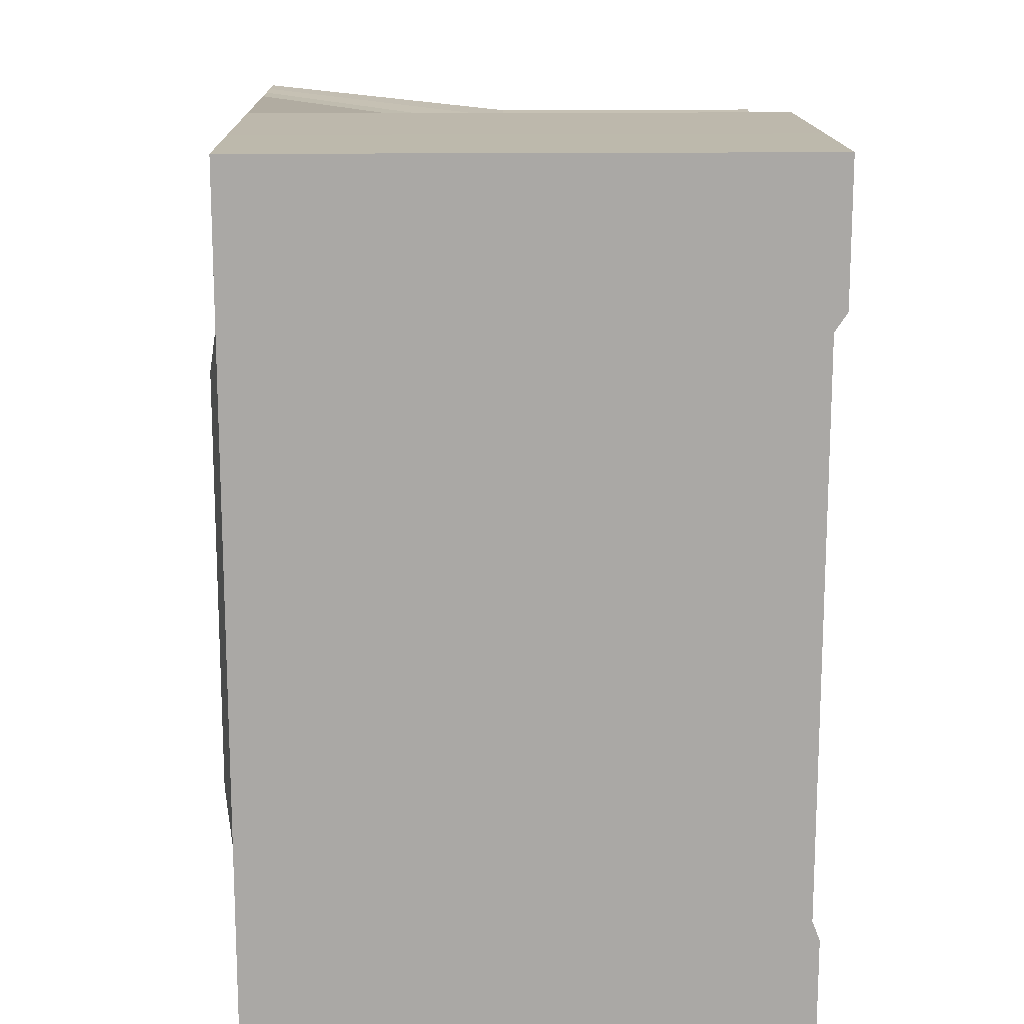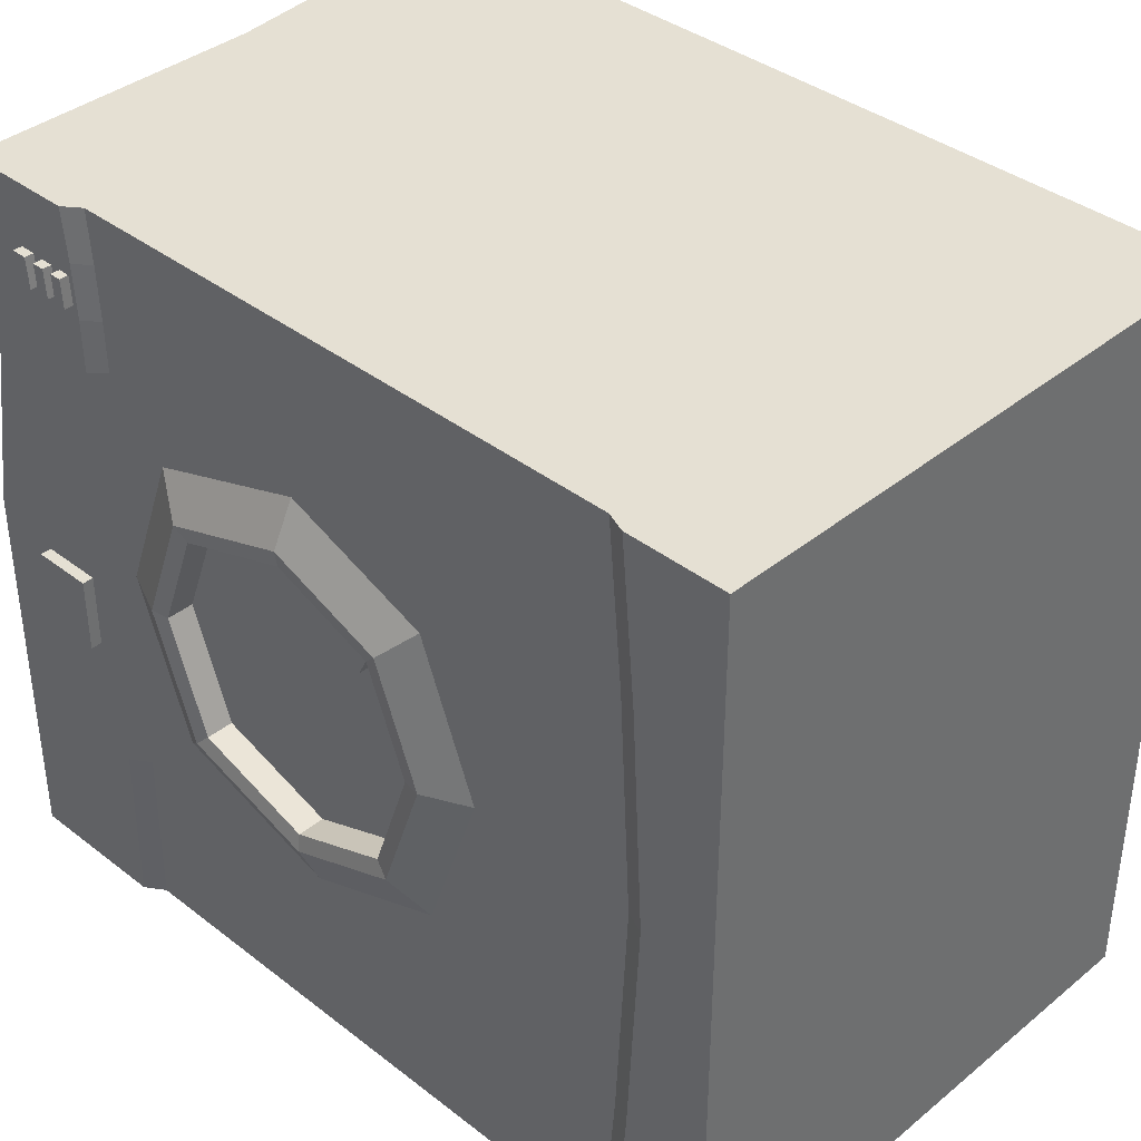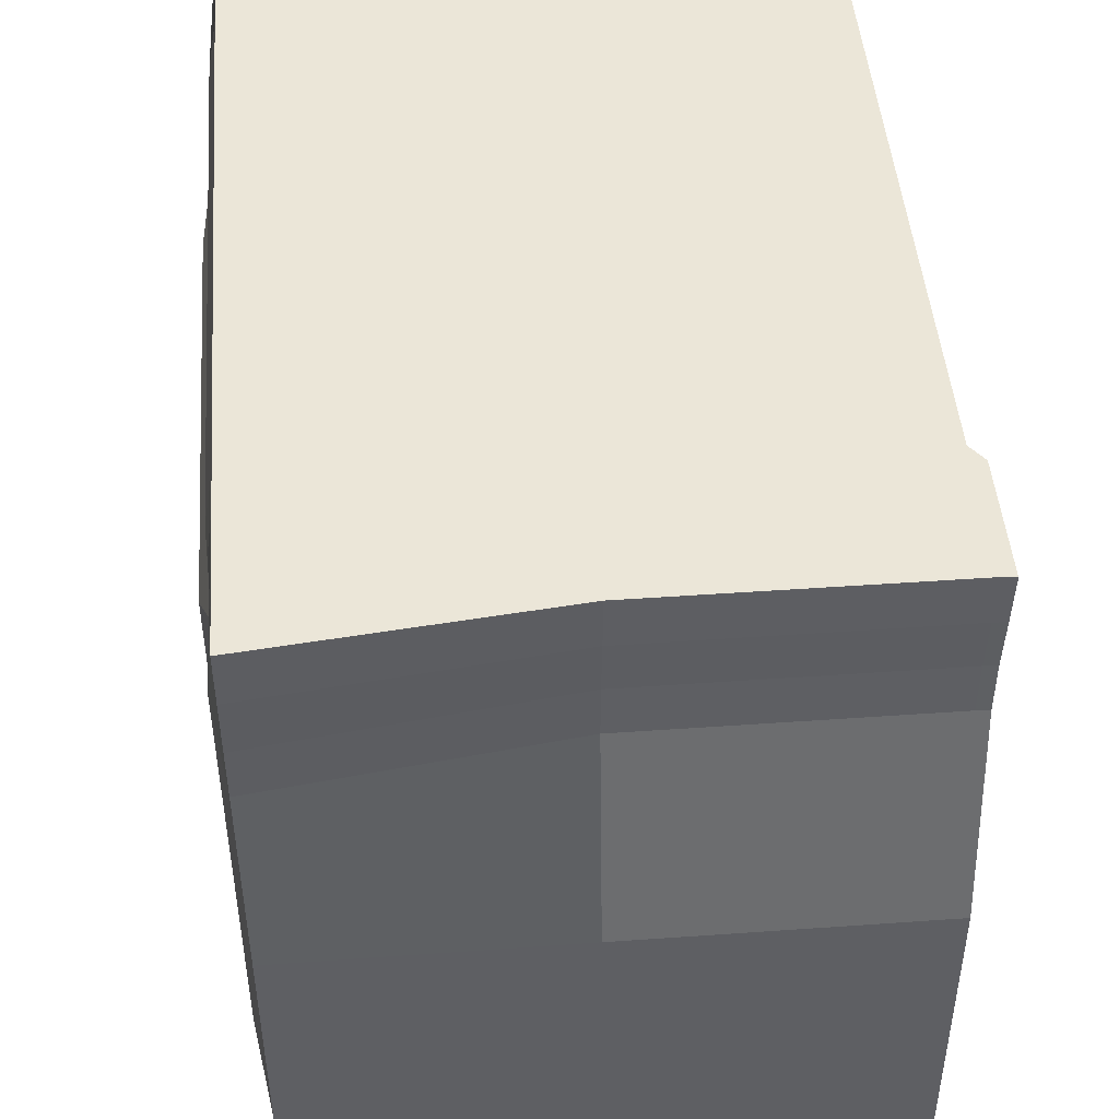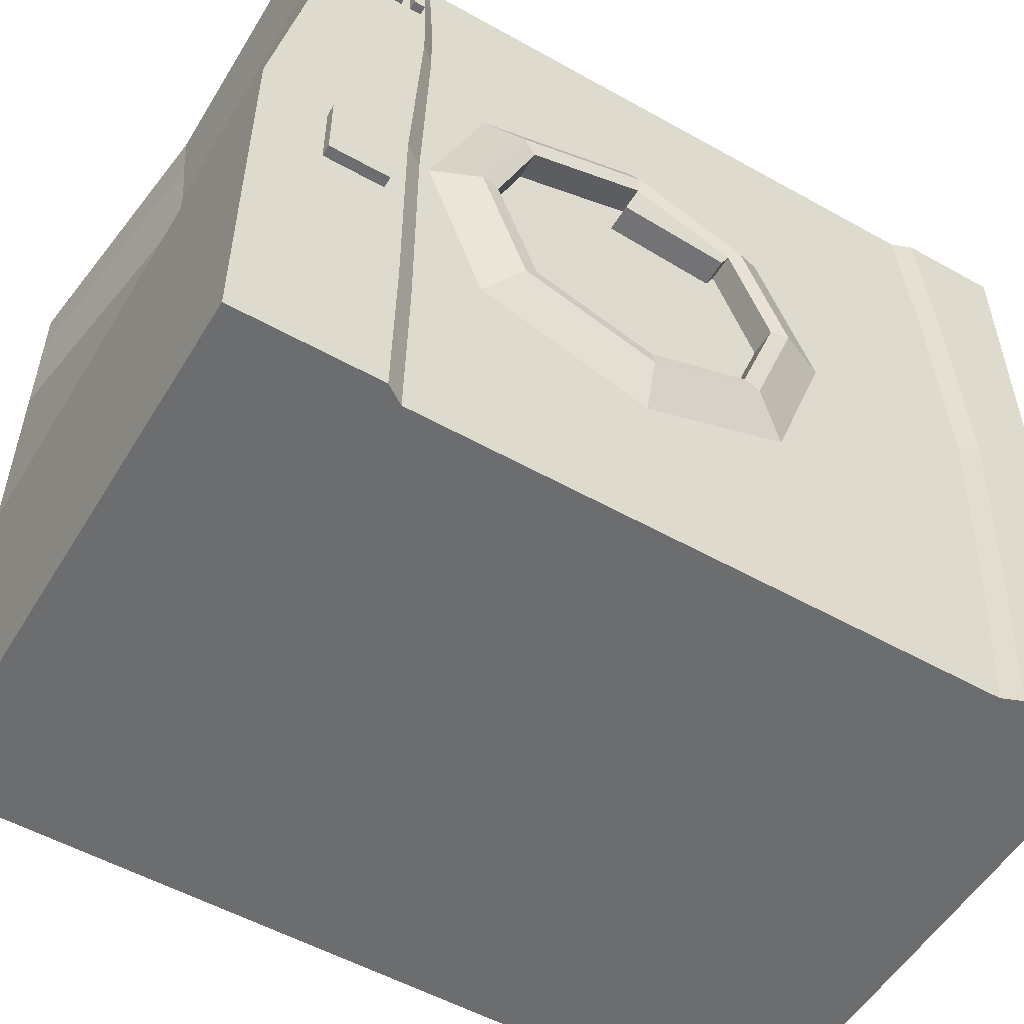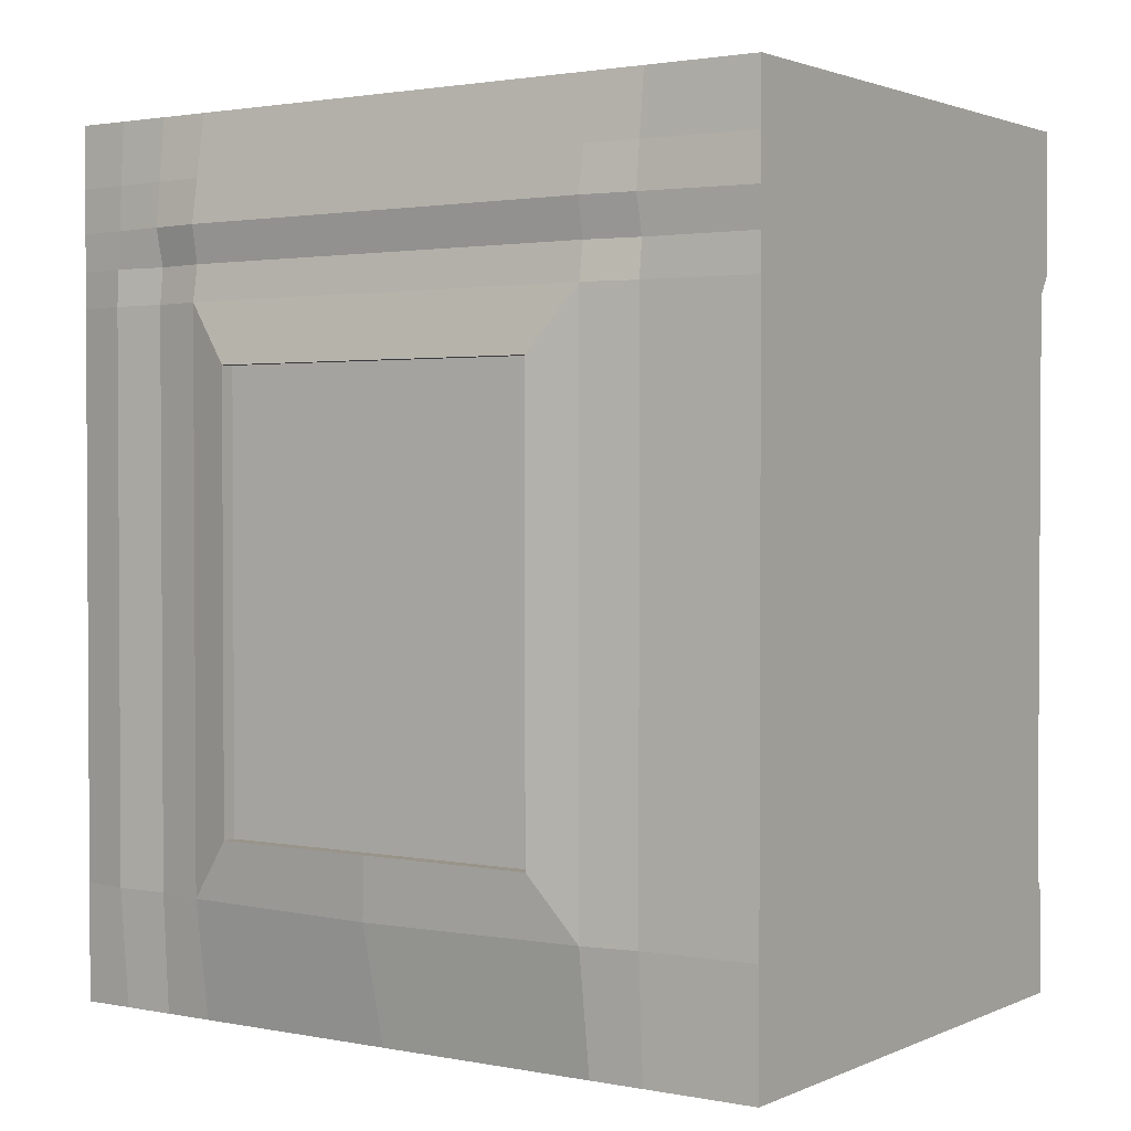
<metadata>
{"format":"obj","ext":"obj","renderer":"f3d","projection":"perspective","resolution":1024,"background":"white","views":[{"elev":15.0,"azim":178.5,"up":"+Y"},{"elev":38.2,"azim":-45.7,"up":"+Z"},{"elev":46.6,"azim":175.4,"up":"+Z"},{"elev":-53.9,"azim":-120.8,"up":"+Z"},{"elev":1.9,"azim":124.2,"up":"+Y"}]}
</metadata>
<code>
g default
v -1.234 -0.05628 4.74
v 1.234 -0.05628 4.74
v -1.234 3.615 4.74
v 1.234 3.748 4.74
v -1.234 3.748 1.382
v 1.234 3.748 1.382
v -1.234 -0.05628 1.382
v 1.234 -0.05628 1.382
v -1.234 3.748 2.12
v 1.234 3.748 2.12
v 1.234 -0.05628 2.12
v -1.234 -0.05628 2.12
v -1.234 3.578 4.051
v 1.234 3.748 4.051
v 1.234 -0.05628 4.051
v -1.234 -0.05628 4.051
v 0.01555 -0.05628 4.74
v 0.01555 -0.05628 4.051
v 0.01555 -0.05628 2.12
v 0.01555 -0.05628 1.382
v 0.01555 3.748 1.382
v 0.01555 3.748 2.12
v 0.01555 3.578 4.051
v 0.01555 3.615 4.74
v -1.234 3.022 4.74
v 0.01555 3.022 4.74
v 1.234 2.957 4.74
v 1.306 2.957 4.051
v 1.306 2.957 2.12
v 1.234 2.957 1.382
v 0.01555 3.03 1.382
v -1.234 3.03 1.382
v -1.234 3.018 2.12
v -1.234 2.991 4.051
v -1.234 1.117 4.74
v 0.01555 1.117 4.74
v 1.234 1.117 4.74
v 1.306 1.117 4.051
v 1.306 1.117 2.12
v 1.234 1.117 1.382
v 0.01555 1.117 1.382
v -1.234 1.117 1.382
v -1.234 1.056 2.12
v -1.234 1.056 4.051
v 1.234 -0.05628 3.115
v 1.306 2.957 3.115
v 1.234 3.748 3.115
v 0.01555 3.747 3.115
v -1.234 3.747 3.115
v -1.234 3.018 3.115
v -1.234 1.056 3.115
v -1.234 -0.05628 3.115
v 0.01555 -0.05628 3.115
v 0.01555 1.99 4.74
v -1.234 1.99 4.74
v -1.234 1.986 4.051
v -1.234 1.986 2.12
v -1.234 1.99 1.382
v 0.01555 1.99 1.382
v 1.234 1.99 1.382
v 1.306 1.99 2.12
v 1.306 1.99 4.051
v 1.234 1.99 4.74
v -1.234 1.989 4.008
v -1.234 1.1 3.113
v -1.234 1.349 3.763
v -1.234 1.989 2.163
v -1.234 1.349 2.409
v -1.234 2.974 3.113
v -1.234 2.725 3.763
v -1.234 2.725 2.409
v -1.321 1.999 3.811
v -1.321 1.3 3.107
v -1.321 1.496 3.618
v -1.321 1.999 2.36
v -1.321 1.496 2.553
v -1.321 2.774 3.107
v -1.321 2.578 3.618
v -1.321 2.578 2.553
v -1.307 2.003 3.734
v -1.307 1.379 3.105
v -1.307 1.554 3.561
v -1.307 2.003 2.437
v -1.307 1.554 2.61
v -1.307 2.696 3.105
v -1.307 2.52 3.561
v -1.307 2.52 2.61
v -1.187 2.003 3.734
v -1.187 2.009 3.102
v -1.187 1.379 3.105
v -1.187 1.554 3.561
v -1.187 2.003 2.437
v -1.187 1.554 2.61
v -1.187 2.696 3.105
v -1.187 2.52 3.561
v -1.187 2.52 2.61
v -1.307 1.593 3.484
v -1.307 2.072 3.528
v -1.187 2.072 3.528
v -1.187 1.593 3.484
v -1.29 3.113 1.382
v -1.29 3.101 2.12
v -1.29 3.748 2.12
v -1.29 3.748 1.382
v -1.29 3.747 3.115
v -1.29 3.101 3.115
v -1.29 3.056 4.051
v -1.29 3.58 4.051
v -1.29 3.096 4.74
v -1.29 3.62 4.74
v -1.234 0.4669 4.74
v 0.01555 0.4669 4.74
v 1.234 0.4669 4.74
v 1.306 0.4669 4.051
v 1.361 0.4669 3.115
v 1.306 0.4669 2.12
v 1.234 0.4669 1.382
v 0.01555 0.4669 1.382
v -1.234 0.4669 1.382
v -1.234 0.4068 2.12
v -1.234 0.3575 3.115
v -1.234 0.4068 4.051
v -1.269 -0.05628 1.382
v -1.269 -0.05628 2.12
v -1.269 0.3188 2.12
v -1.269 0.3789 1.382
v -1.269 0.2695 3.115
v -1.269 -0.05628 3.115
v -1.269 0.3188 4.051
v -1.269 -0.05628 4.051
v -1.269 0.3789 4.74
v -1.269 -0.05628 4.74
v -1.29 3.189 2.688
v -1.29 3.456 2.688
v -1.29 3.189 3.018
v -1.29 3.456 3.018
v -1.339 3.189 2.688
v -1.339 3.456 2.688
v -1.339 3.189 3.018
v -1.339 3.456 3.018
v -1.234 3.601 4.511
v 0.01555 3.601 4.511
v 1.234 3.748 4.511
v 1.277 2.957 4.511
v 1.277 1.99 4.511
v 1.277 1.117 4.511
v 1.277 0.4669 4.511
v 1.234 -0.05628 4.511
v 0.01555 -0.05628 4.511
v -1.234 -0.05628 4.511
v -1.269 -0.05628 4.511
v -1.269 0.359 4.511
v -1.234 0.4469 4.511
v -1.234 1.097 4.511
v -1.234 1.989 4.511
v -1.234 3.004 4.511
v -1.29 3.072 4.511
v -1.29 3.602 4.511
v -1.234 3.174 1.382
v 0.01555 3.174 1.382
v 1.234 3.116 1.382
v 1.28 3.116 2.12
v 1.28 3.116 3.115
v 1.28 3.116 4.051
v 1.268 3.116 4.511
v 1.234 3.116 4.74
v 0.01555 3.149 4.74
v -1.234 3.149 4.74
v -1.29 3.205 4.74
v -1.29 3.172 4.511
v -1.29 3.153 4.051
v -1.29 3.231 3.115
v -1.29 3.243 3.018
v -1.339 3.243 3.018
v -1.339 3.243 2.688
v -1.29 3.243 2.688
v -1.29 3.231 2.12
v -1.29 3.241 1.382
v -1.234 3.323 1.382
v 0.01555 3.323 1.382
v 1.234 3.28 1.382
v 1.31 3.28 2.12
v 1.31 3.28 3.115
v 1.31 3.28 4.051
v 1.259 3.28 4.511
v 1.234 3.28 4.74
v 0.01555 3.274 4.74
v -1.234 3.274 4.74
v -1.29 3.316 4.74
v -1.29 3.276 4.511
v -1.29 3.252 4.051
v -1.29 3.365 3.115
v -1.29 3.298 3.018
v -1.339 3.298 3.018
v -1.339 3.298 2.688
v -1.29 3.298 2.688
v -1.29 3.365 2.12
v -1.29 3.372 1.382
v 1.234 -0.05628 4.276
v 1.264 0.4669 4.276
v 1.264 1.117 4.276
v 1.264 1.99 4.276
v 1.264 2.957 4.276
v 1.247 3.116 4.276
v 1.285 3.28 4.276
v 1.234 3.748 4.276
v 0.01555 3.578 4.276
v -1.234 3.578 4.276
v -1.29 3.58 4.276
v -1.29 3.257 4.276
v -1.29 3.156 4.276
v -1.29 3.059 4.276
v -1.234 2.994 4.276
v -1.234 1.988 4.276
v -1.234 1.076 4.276
v -1.234 0.4264 4.276
v -1.269 0.3384 4.276
v -1.269 -0.05628 4.276
v -1.234 -0.05628 4.276
v 0.01555 -0.05628 4.276
v -1.234 3.499 1.382
v 0.01555 3.499 1.382
v 1.234 3.474 1.382
v 1.278 3.474 2.12
v 1.278 3.474 3.115
v 1.278 3.474 4.051
v 1.264 3.474 4.276
v 1.249 3.474 4.511
v 1.234 3.474 4.74
v 0.01555 3.422 4.74
v -1.234 3.422 4.74
v -1.29 3.447 4.74
v -1.29 3.396 4.511
v -1.29 3.374 4.276
v -1.29 3.376 4.051
v -1.29 3.524 3.115
v -1.29 3.364 3.018
v -1.339 3.364 3.018
v -1.339 3.364 2.688
v -1.29 3.364 2.688
v -1.29 3.524 2.12
v -1.29 3.528 1.382
v -1.29 3.362 4.461
v -1.29 3.349 4.326
v -1.29 3.282 4.326
v -1.29 3.294 4.461
v -1.29 3.244 4.456
v -1.29 3.234 4.331
v -1.29 3.18 4.331
v -1.29 3.19 4.456
v -1.29 3.143 4.456
v -1.29 3.135 4.331
v -1.29 3.084 4.331
v -1.29 3.091 4.456
v -1.33 3.144 4.456
v -1.33 3.136 4.331
v -1.33 3.085 4.331
v -1.33 3.092 4.456
v -1.33 3.246 4.456
v -1.33 3.236 4.331
v -1.33 3.182 4.331
v -1.33 3.191 4.456
v -1.33 3.364 4.461
v -1.33 3.352 4.326
v -1.33 3.284 4.326
v -1.33 3.296 4.461
v 1.361 1.93 3.844
v 1.361 1.245 3.844
v 1.361 0.7342 3.844
v 1.361 0.7342 3.108
v 1.361 1.245 2.328
v 1.361 0.7342 2.328
v 1.361 1.93 2.328
v 1.361 2.69 3.108
v 1.361 2.69 2.328
v 1.361 2.69 3.844
v 1.298 1.245 3.108
v 1.298 1.93 3.108
v 1.298 1.93 3.844
v 1.298 1.245 3.844
v 1.298 0.7342 3.844
v 1.298 0.7342 3.108
v 1.298 1.245 2.328
v 1.298 0.7342 2.328
v 1.298 1.93 2.328
v 1.298 2.69 3.108
v 1.298 2.69 2.328
v 1.298 2.69 3.844
v -1.234 -0.05628 1.88
v 0.01555 -0.05628 1.88
v 1.234 -0.05628 1.88
v 1.264 0.4669 1.88
v 1.264 1.117 1.88
v 1.264 1.99 1.88
v 1.264 2.957 1.88
v 1.247 3.116 1.88
v 1.285 3.28 1.88
v 1.264 3.474 1.88
v 1.234 3.748 1.88
v 0.01555 3.748 1.88
v -1.234 3.748 1.88
v -1.29 3.748 1.88
v -1.29 3.525 1.88
v -1.29 3.368 1.88
v -1.29 3.234 1.88
v -1.29 3.105 1.88
v -1.234 3.022 1.88
v -1.234 1.988 1.88
v -1.234 1.076 1.88
v -1.234 0.4263 1.88
v -1.269 0.3383 1.88
v -1.269 -0.05628 1.88
g pCube3
f 166 167 26 27
f 299 300 22 10
f 30 31 160 161
f 19 290 291 11
f 295 296 162 29
f 305 306 102 177
f 47 48 23 14
f 163 164 28 46
f 18 53 45 15
f 171 172 106 107
f 206 207 142 143
f 203 204 165 144
f 148 149 220 199
f 255 256 257 258
f 219 220 149 150
f 52 53 18 16
f 289 290 19 12
f 159 160 31 32
f 9 22 300 301
f 13 23 48 49
f 141 142 207 208
f 25 26 167 168
f 35 36 54 55
f 63 54 36 37
f 145 146 201 202
f 277 278 279 280
f 293 294 61 39
f 40 41 59 60
f 58 59 41 42
f 308 309 43 57
f 88 89 90 91
f 154 155 214 215
f 111 112 36 35
f 37 36 112 113
f 146 147 200 201
f 281 282 277 280
f 292 293 39 116
f 117 118 41 40
f 42 41 118 119
f 309 310 120 43
f 44 51 121 122
f 153 154 215 216
f 283 277 282 284
f 285 278 277 283
f 162 163 46 29
f 22 48 47 10
f 49 48 22 9
f 174 175 137 139
f 90 89 92 93
f 120 121 51 43
f 12 19 53 52
f 45 53 19 11
f 55 54 26 25
f 155 156 213 214
f 95 94 89 88
f 92 89 94 96
f 307 308 57 33
f 32 31 59 58
f 60 59 31 30
f 294 295 29 61
f 287 286 278 285
f 279 278 286 288
f 144 145 202 203
f 27 26 54 63
f 51 44 66 65
f 44 56 64 66
f 57 43 68 67
f 43 51 65 68
f 34 50 69 70
f 56 34 70 64
f 50 33 71 69
f 33 57 67 71
f 65 66 74 73
f 66 64 72 74
f 67 68 76 75
f 68 65 73 76
f 70 69 77 78
f 64 70 78 72
f 69 71 79 77
f 71 67 75 79
f 73 74 82 81
f 74 72 80 82
f 75 76 84 83
f 76 73 81 84
f 78 77 85 86
f 72 78 86 80
f 77 79 87 85
f 79 75 83 87
f 81 82 91 90
f 97 98 99 100
f 83 84 93 92
f 84 81 90 93
f 86 85 94 95
f 80 86 95 88
f 85 87 96 94
f 87 83 92 96
f 82 80 98 97
f 80 88 99 98
f 88 91 100 99
f 91 82 97 100
f 306 307 33 102
f 9 301 302 103
f 178 159 32 101
f 50 34 107 106
f 13 49 105 108
f 212 213 156 157
f 25 168 169 109
f 158 141 208 209
f 33 50 106 102
f 49 9 103 105
f 1 17 112 111
f 113 112 17 2
f 147 148 199 200
f 45 115 114 15
f 116 115 45 11
f 291 292 116 11
f 20 118 117 8
f 119 118 20 7
f 311 312 124 125
f 128 127 125 124
f 129 127 128 130
f 151 152 217 218
f 312 289 12 124
f 120 310 311 125
f 119 7 123 126
f 121 120 125 127
f 12 52 128 124
f 122 121 127 129
f 52 16 130 128
f 152 153 216 217
f 218 219 150 151
f 1 111 131 132
f 176 177 102 133
f 102 106 135 133
f 106 172 173 135
f 105 103 134 136
f 175 176 133 137
f 133 135 139 137
f 135 173 174 139
f 136 134 138 140
f 3 24 142 141
f 143 142 24 4
f 27 144 165 166
f 63 145 144 27
f 37 146 145 63
f 113 147 146 37
f 2 148 147 113
f 17 149 148 2
f 150 149 17 1
f 151 150 1 132
f 131 152 151 132
f 111 153 152 131
f 35 154 153 111
f 55 155 154 35
f 25 156 155 55
f 157 156 25 109
f 169 170 157 109
f 3 141 158 110
f 179 180 160 159
f 161 160 180 181
f 296 297 182 162
f 182 183 163 162
f 183 184 164 163
f 204 205 185 165
f 166 165 185 186
f 186 187 167 166
f 168 167 187 188
f 169 168 188 189
f 189 190 170 169
f 259 260 261 262
f 191 192 172 171
f 173 172 192 193
f 174 173 193 194
f 194 195 175 174
f 195 196 176 175
f 196 197 177 176
f 304 305 177 197
f 198 179 159 178
f 221 222 180 179
f 181 180 222 223
f 297 298 224 182
f 224 225 183 182
f 225 226 184 183
f 227 228 185 205
f 186 185 228 229
f 229 230 187 186
f 188 187 230 231
f 189 188 231 232
f 232 233 190 189
f 263 264 265 266
f 235 236 192 191
f 193 192 236 237
f 194 193 237 238
f 238 239 195 194
f 239 240 196 195
f 240 241 197 196
f 303 304 197 241
f 242 221 179 198
f 200 199 15 114
f 201 200 114 38
f 202 201 38 62
f 203 202 62 28
f 164 204 203 28
f 184 205 204 164
f 226 227 205 184
f 23 207 206 14
f 208 207 23 13
f 209 208 13 108
f 234 235 191 210
f 211 210 191 171
f 212 211 171 107
f 34 213 212 107
f 214 213 34 56
f 215 214 56 44
f 216 215 44 122
f 217 216 122 129
f 218 217 129 130
f 16 219 218 130
f 16 18 220 219
f 199 220 18 15
f 5 21 222 221
f 223 222 21 6
f 10 224 298 299
f 47 225 224 10
f 14 226 225 47
f 206 227 226 14
f 143 228 227 206
f 229 228 143 4
f 24 230 229 4
f 231 230 24 3
f 232 231 3 110
f 158 233 232 110
f 209 234 233 158
f 108 235 234 209
f 105 236 235 108
f 237 236 105 136
f 238 237 136 140
f 138 239 238 140
f 134 240 239 138
f 103 241 240 134
f 302 303 241 103
f 5 221 242 104
f 233 234 244 243
f 234 210 245 244
f 210 190 246 245
f 190 233 243 246
f 190 210 248 247
f 210 211 249 248
f 211 170 250 249
f 170 190 247 250
f 170 211 252 251
f 211 212 253 252
f 212 157 254 253
f 157 170 251 254
f 251 252 256 255
f 252 253 257 256
f 253 254 258 257
f 254 251 255 258
f 247 248 260 259
f 248 249 261 260
f 249 250 262 261
f 250 247 259 262
f 243 244 264 263
f 244 245 265 264
f 245 246 266 265
f 246 243 263 266
f 62 38 268 267
f 114 115 270 269
f 38 114 269 268
f 115 116 272 270
f 116 39 271 272
f 39 61 273 271
f 29 46 274 275
f 61 29 275 273
f 46 28 276 274
f 28 62 267 276
f 267 268 280 279
f 269 270 282 281
f 268 269 281 280
f 270 272 284 282
f 272 271 283 284
f 271 273 285 283
f 275 274 286 287
f 273 275 287 285
f 274 276 288 286
f 276 267 279 288
f 7 20 290 289
f 291 290 20 8
f 117 292 291 8
f 40 293 292 117
f 60 294 293 40
f 30 295 294 60
f 161 296 295 30
f 181 297 296 161
f 223 298 297 181
f 299 298 223 6
f 21 300 299 6
f 301 300 21 5
f 302 301 5 104
f 242 303 302 104
f 198 304 303 242
f 178 305 304 198
f 101 306 305 178
f 32 307 306 101
f 58 308 307 32
f 42 309 308 58
f 119 310 309 42
f 311 310 119 126
f 123 312 311 126
f 7 289 312 123

</code>
